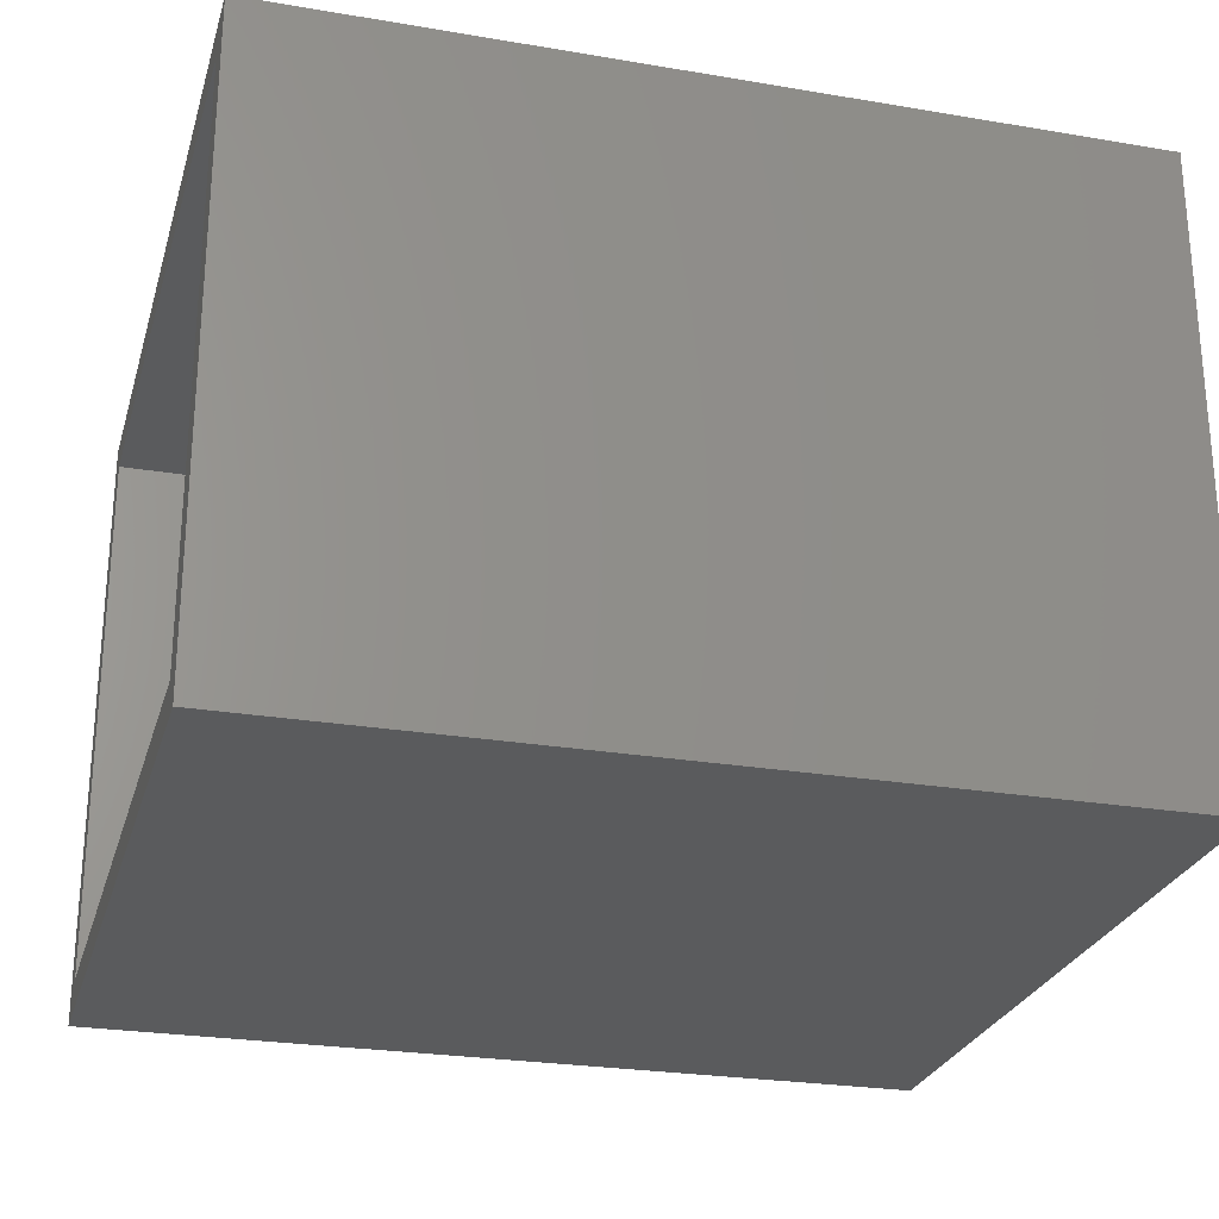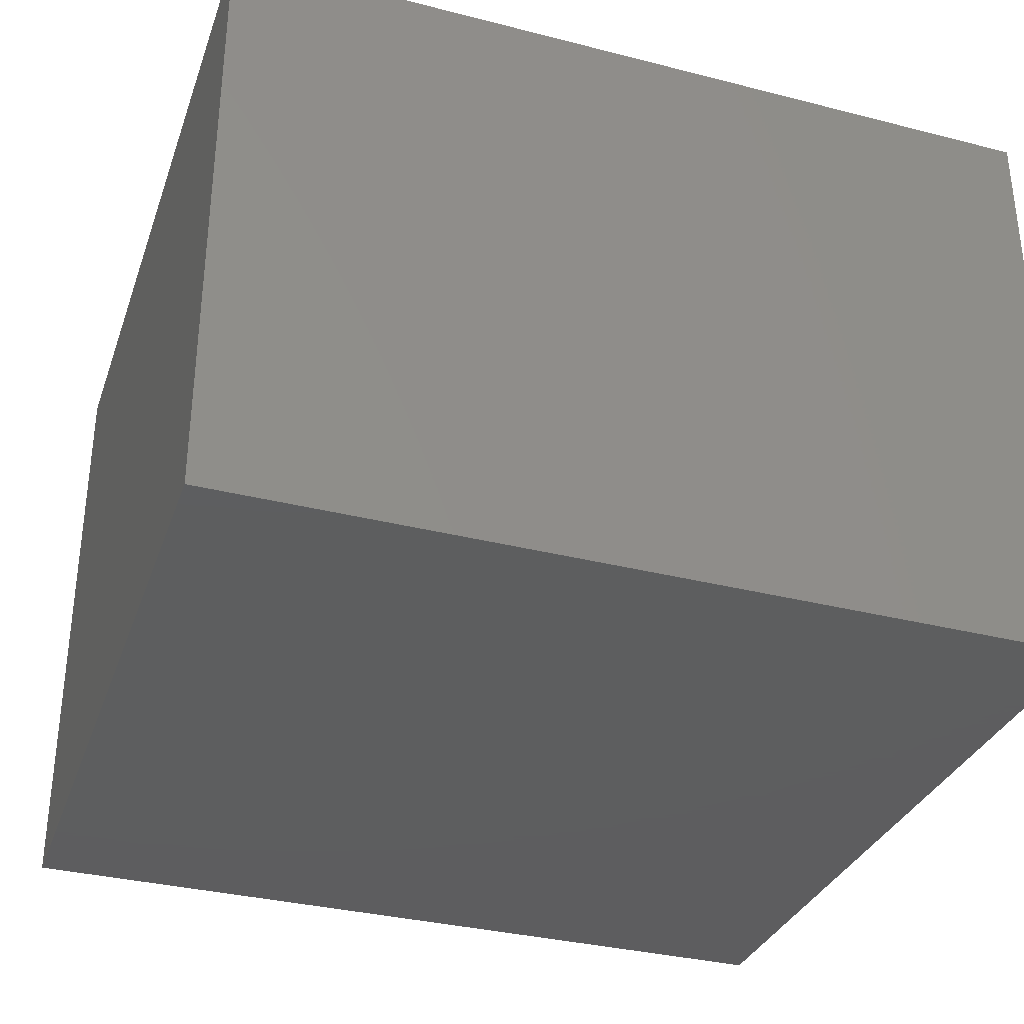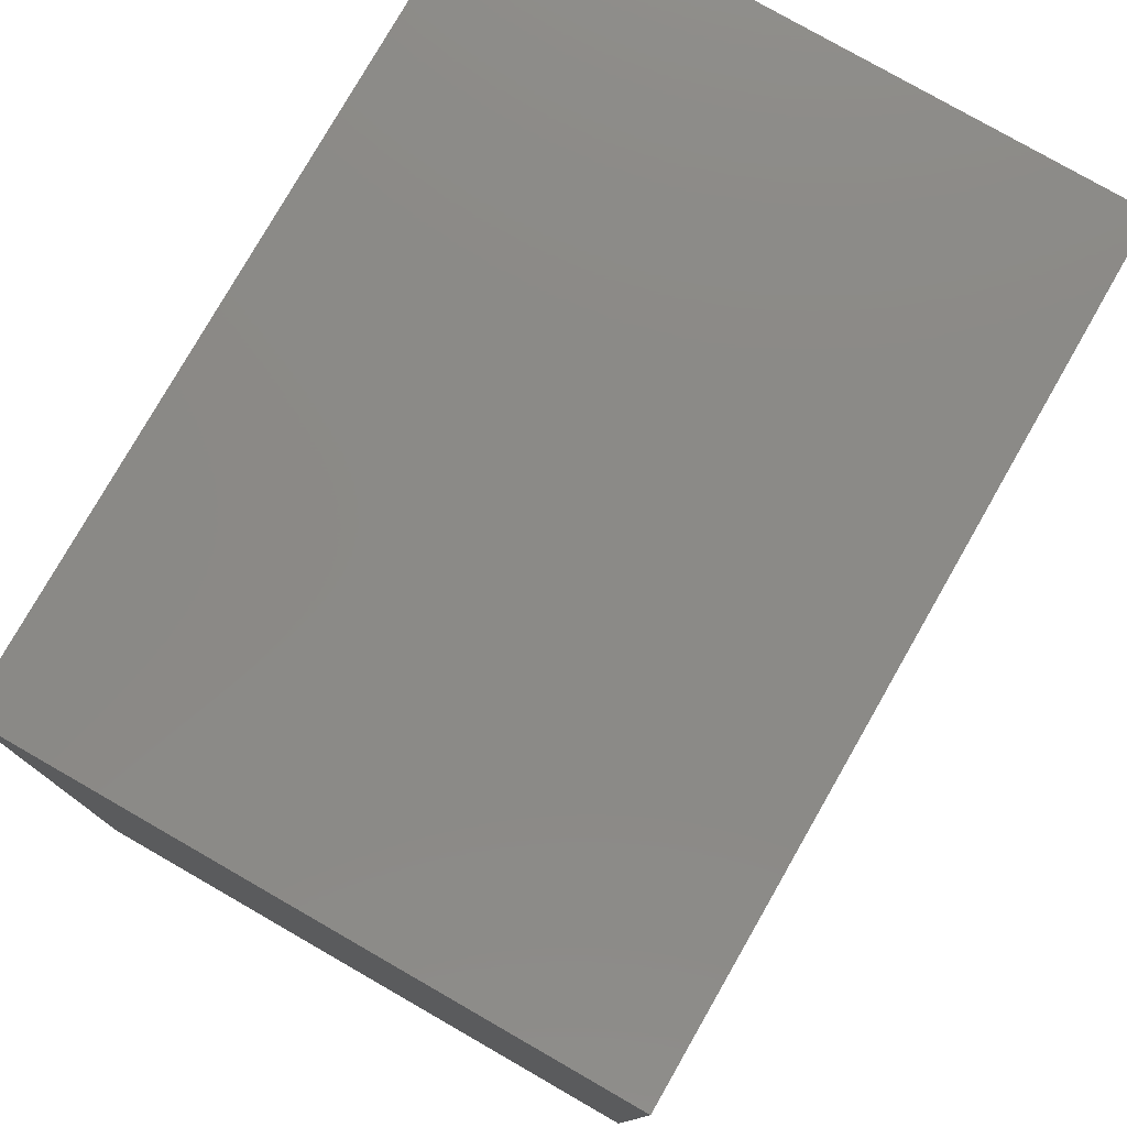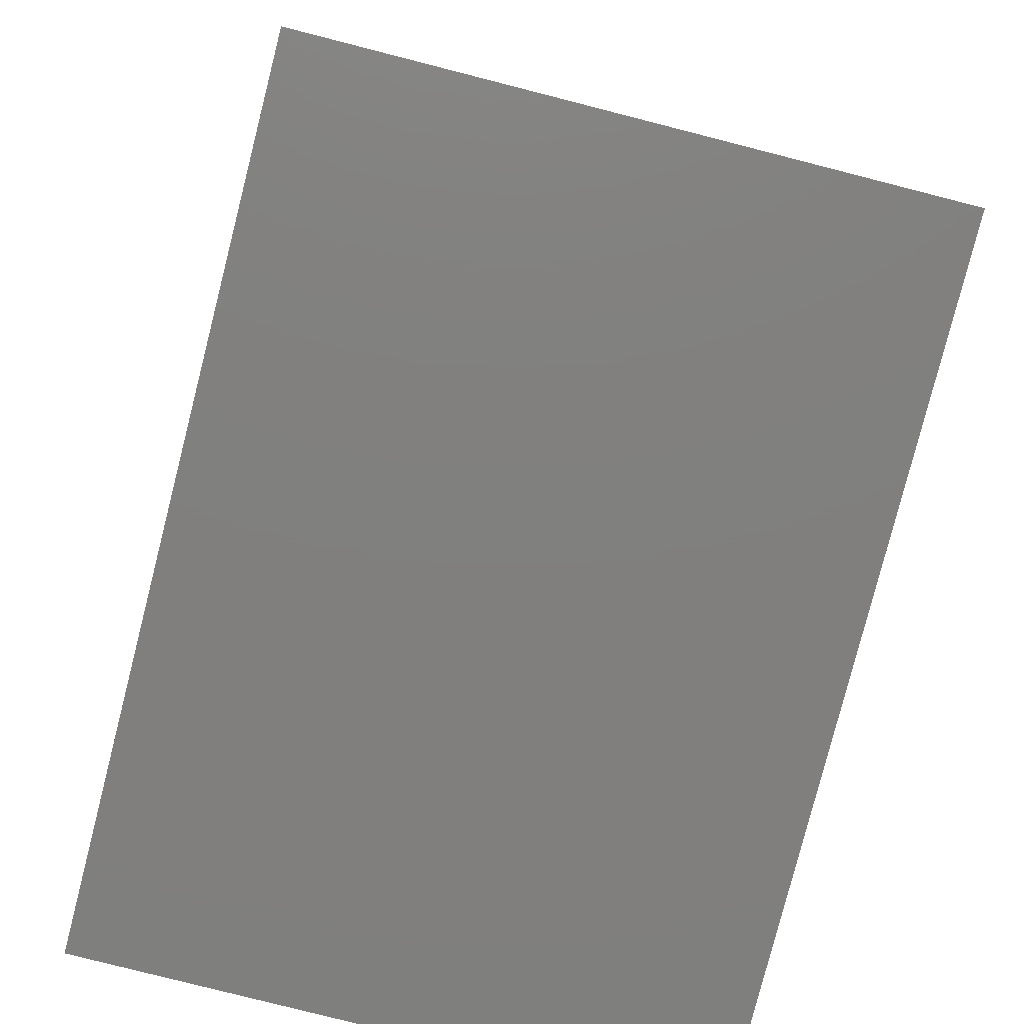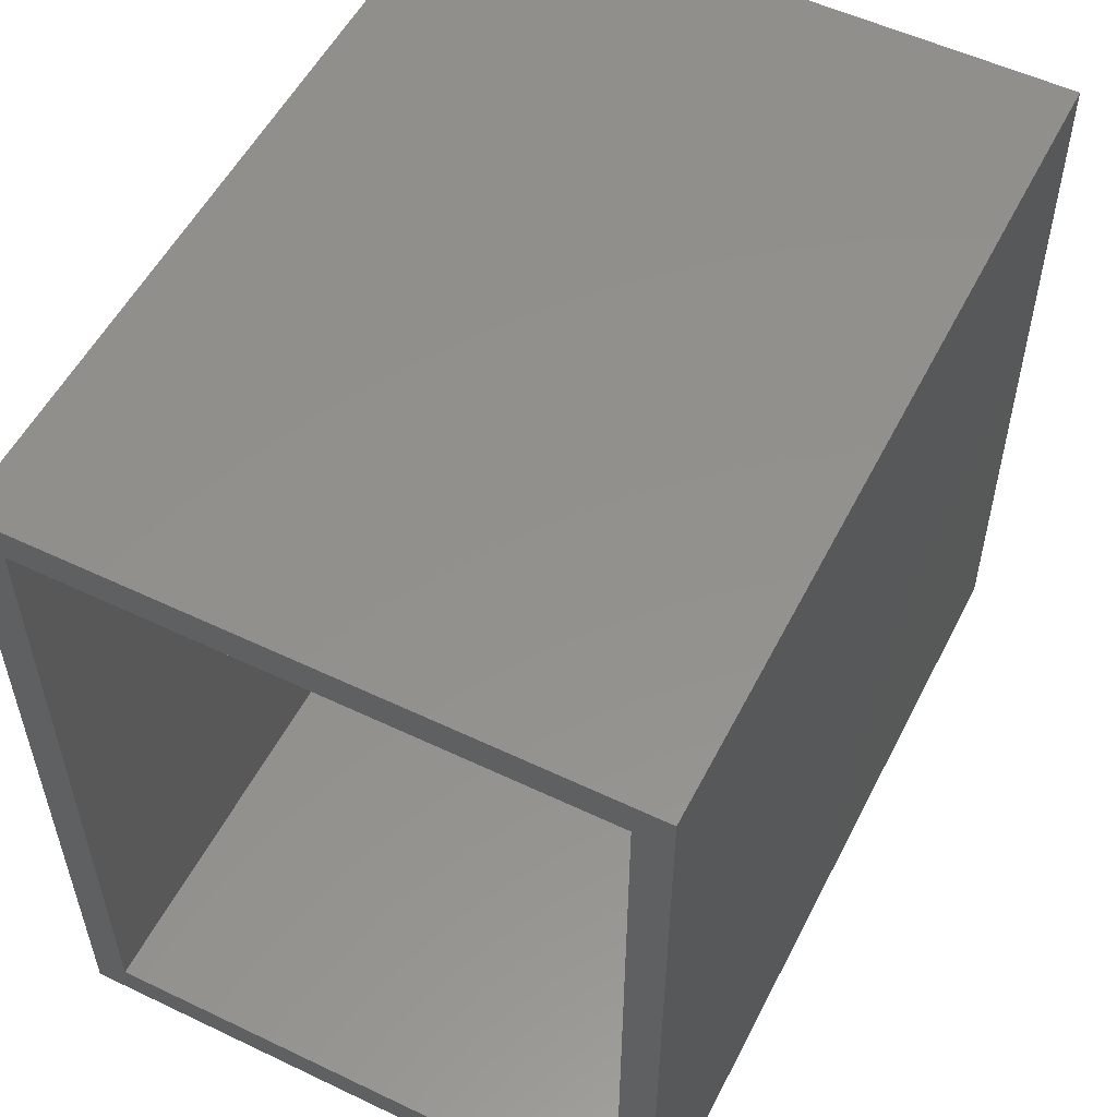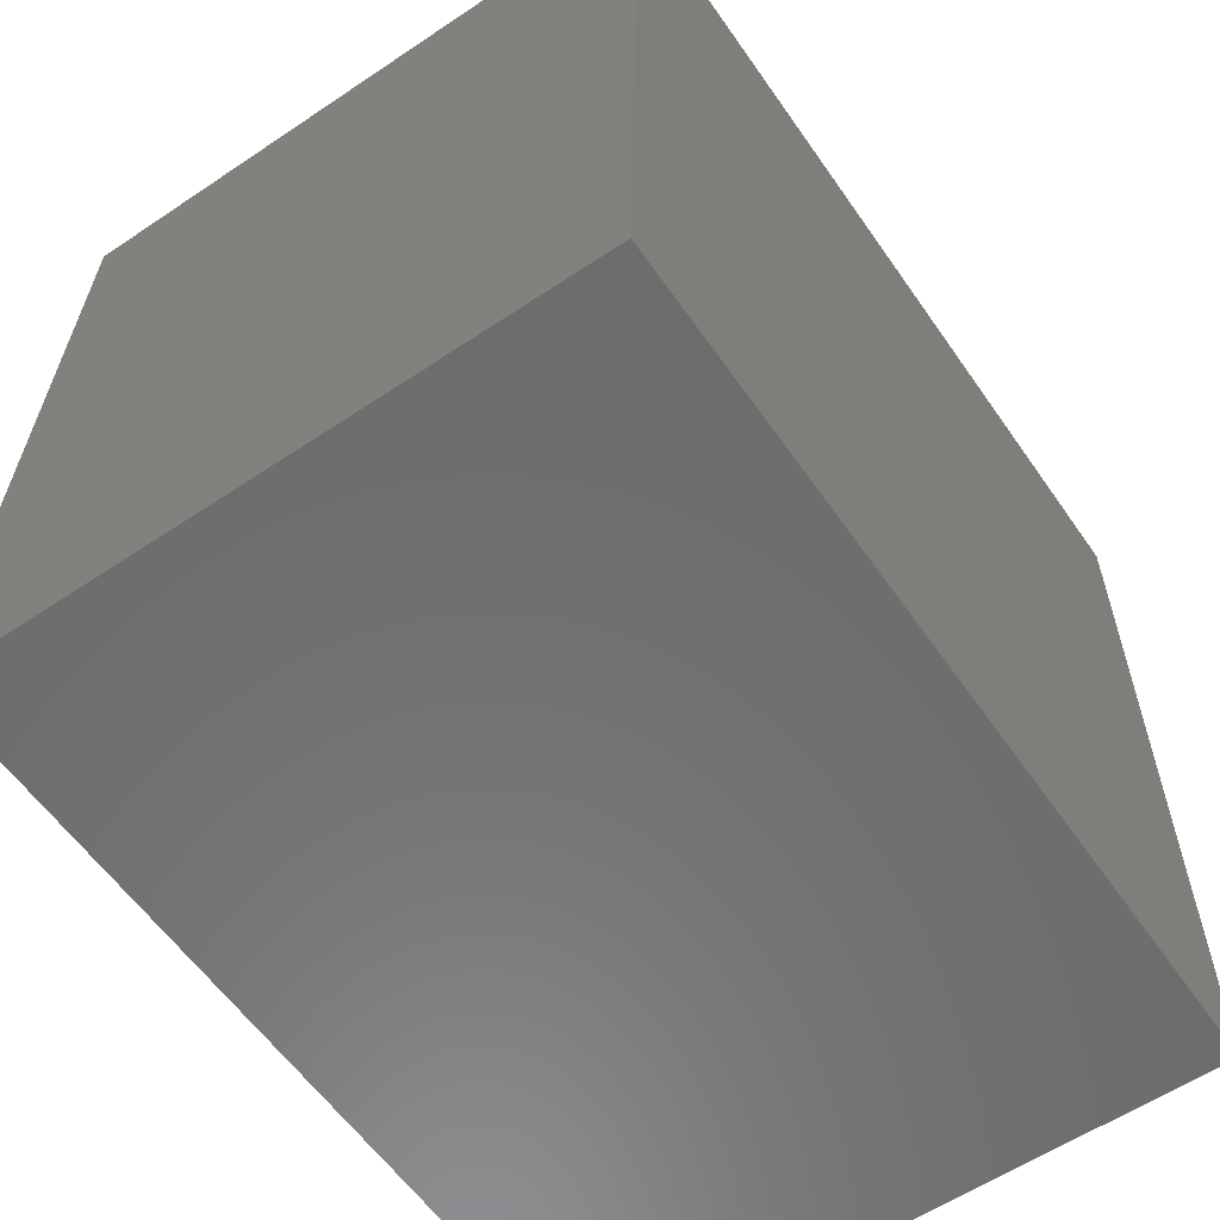
<metadata>
{"format":"stl","ext":"stl","renderer":"f3d","projection":"perspective","resolution":1024,"background":"white","views":[{"elev":-25.5,"azim":-15.2,"up":"+Y"},{"elev":-33.4,"azim":160.7,"up":"+Y"},{"elev":78.9,"azim":119.8,"up":"+Z"},{"elev":-79.8,"azim":75.7,"up":"+Z"},{"elev":54.4,"azim":-63.2,"up":"+Z"},{"elev":-58.9,"azim":124.6,"up":"+Z"}]}
</metadata>
<code>
# stl→obj: 16 verts, 28 faces
v 0 -0.5469 0
v 1.914e-18 -0.5156 0.03125
v 0 0 0
v 1.914e-18 -0.03125 0.03125
v 4.254e-17 0 0.6947
v 4.063e-17 -0.03125 0.6635
v 4.254e-17 -0.5469 0.6947
v 4.063e-17 -0.5156 0.6635
v 0.718 -0.5156 0.03125
v 0.718 -0.03125 0.03125
v 0.7037 -0.5156 0.6635
v 0.7037 -0.03125 0.6635
v 0.75 -0.5469 -4.592e-17
v 0.7342 -0.5469 0.6947
v 0.75 0 -4.592e-17
v 0.7342 0 0.6947
f 1 2 3
f 3 2 4
f 3 4 5
f 5 4 6
f 5 6 7
f 7 6 8
f 7 8 1
f 1 8 2
f 2 9 4
f 4 9 10
f 11 8 12
f 12 8 6
f 6 4 12
f 12 4 10
f 8 11 2
f 2 11 9
f 9 11 10
f 10 11 12
f 1 13 7
f 7 13 14
f 3 5 15
f 15 5 16
f 14 16 7
f 7 16 5
f 13 15 14
f 14 15 16
f 1 3 13
f 13 3 15

</code>
